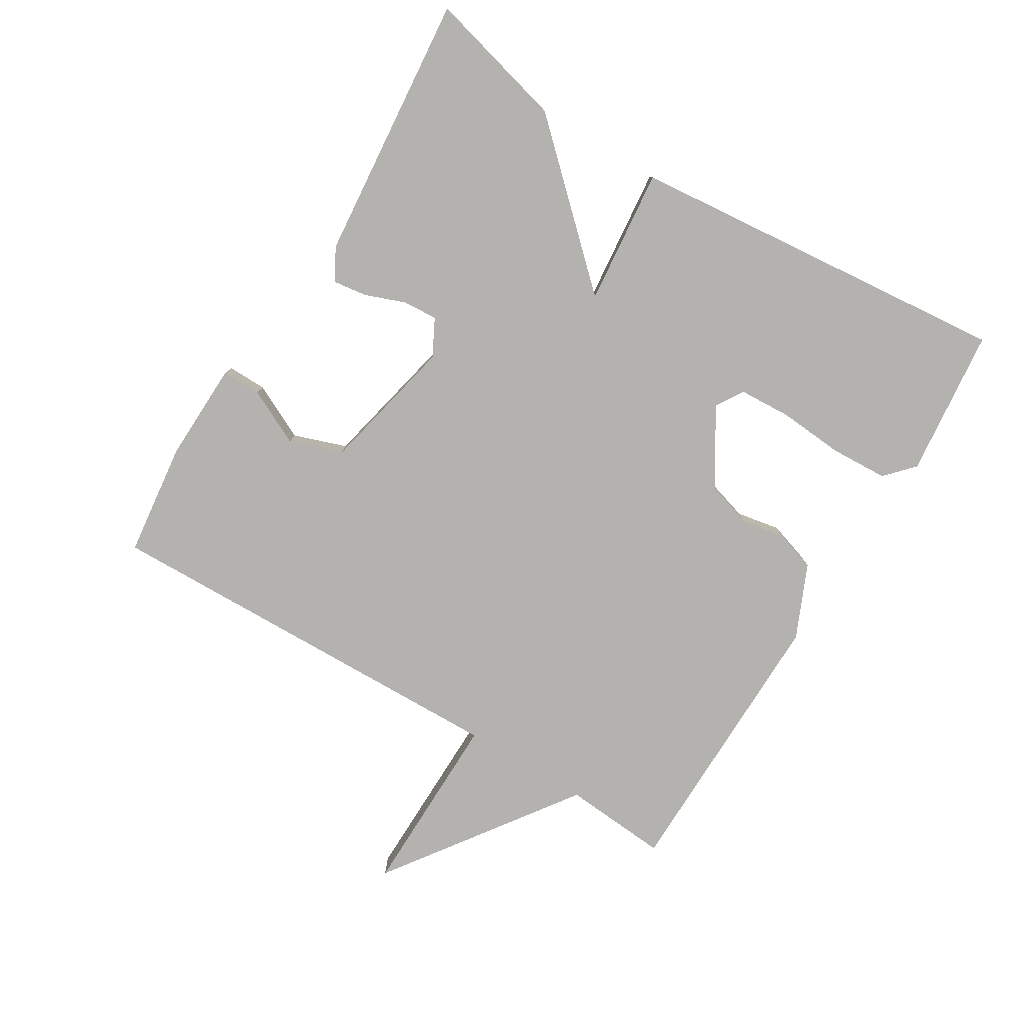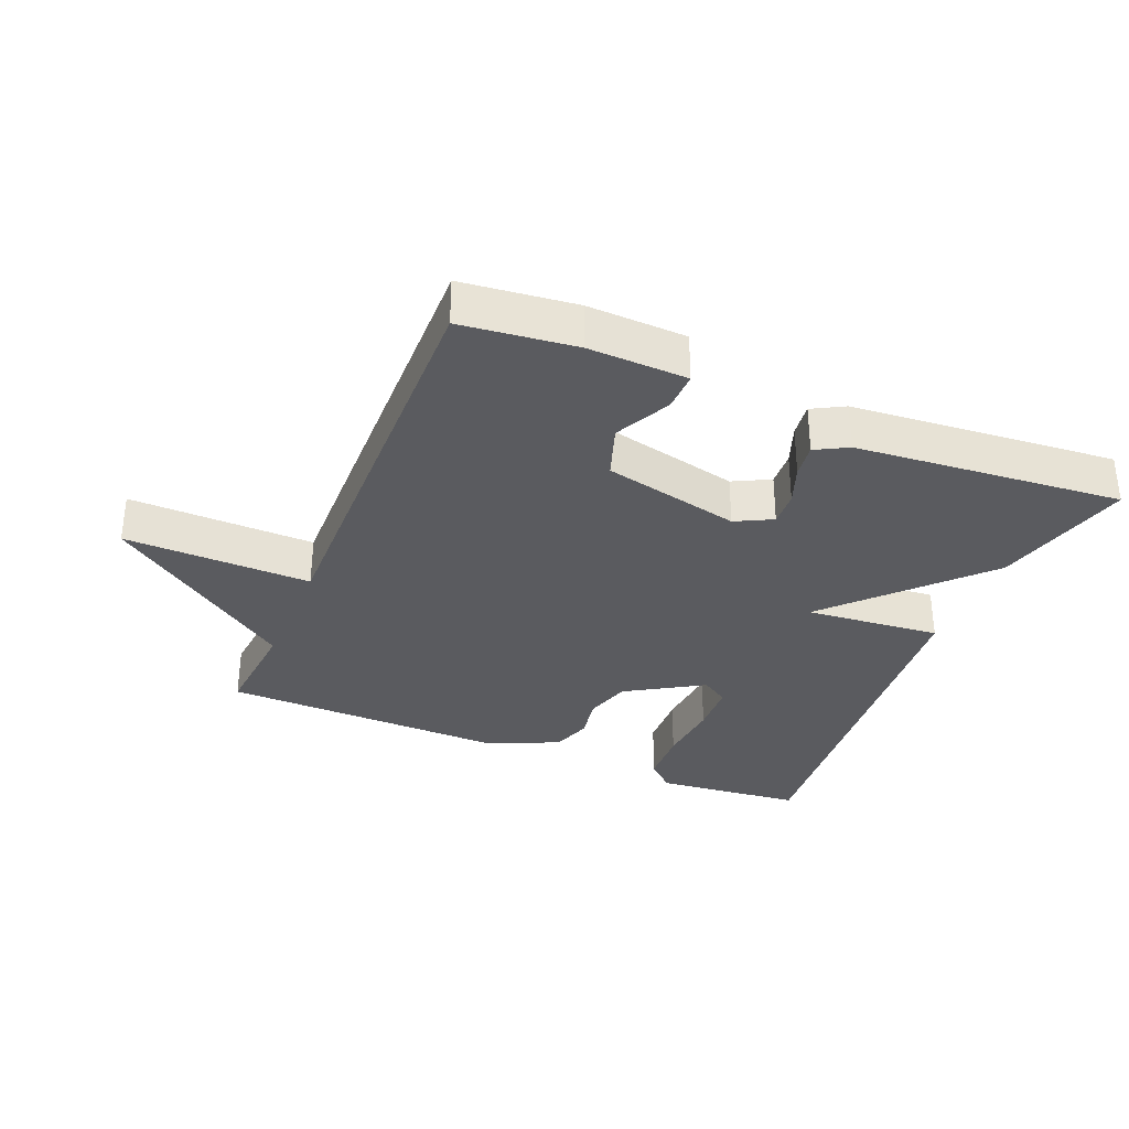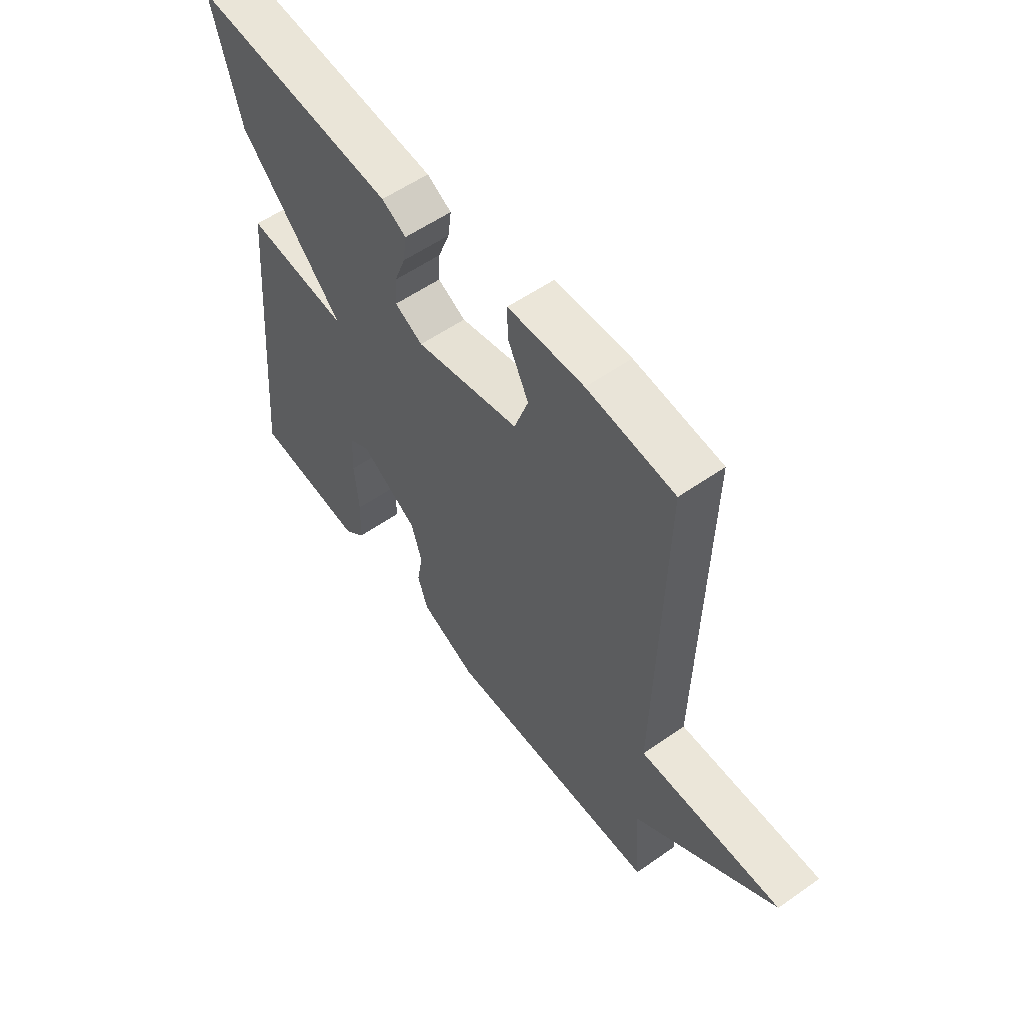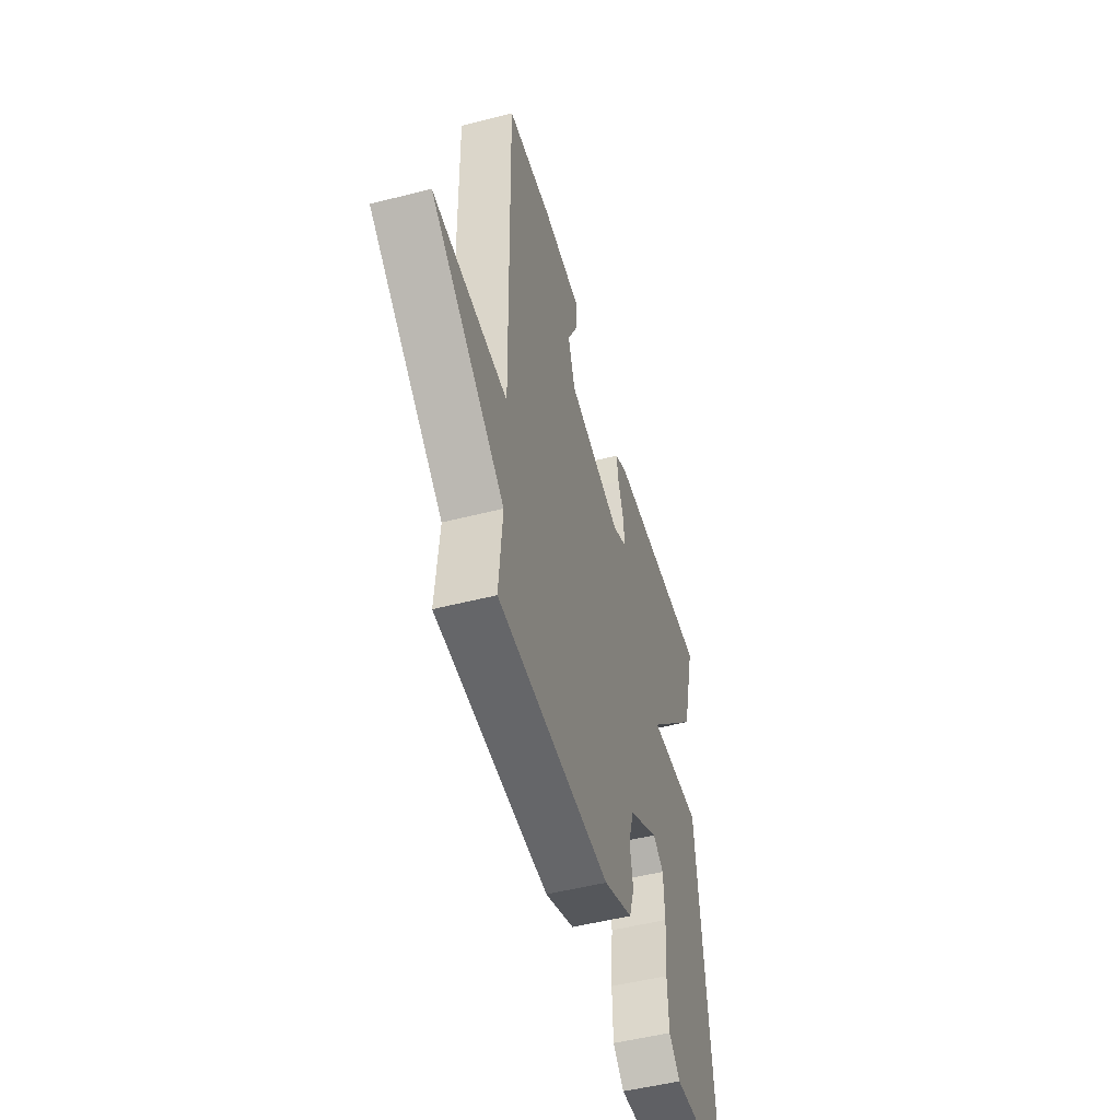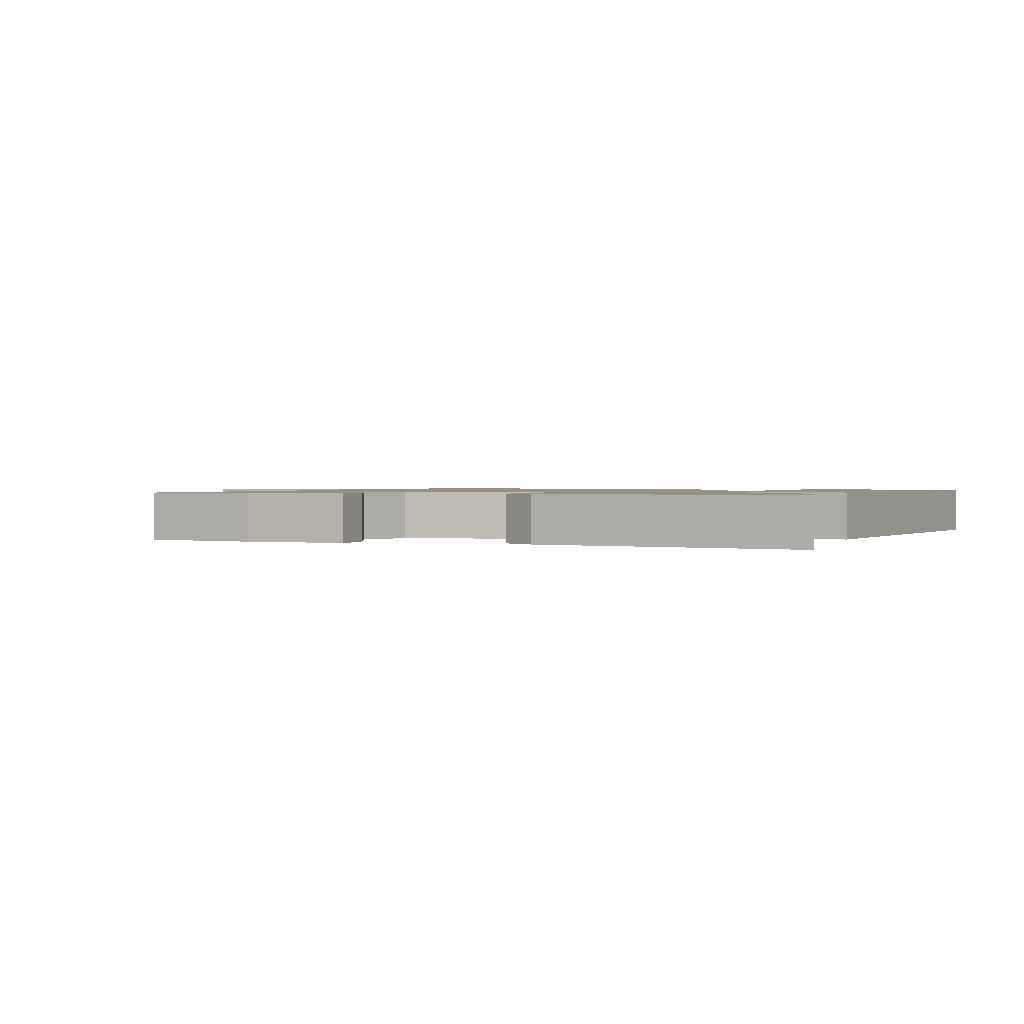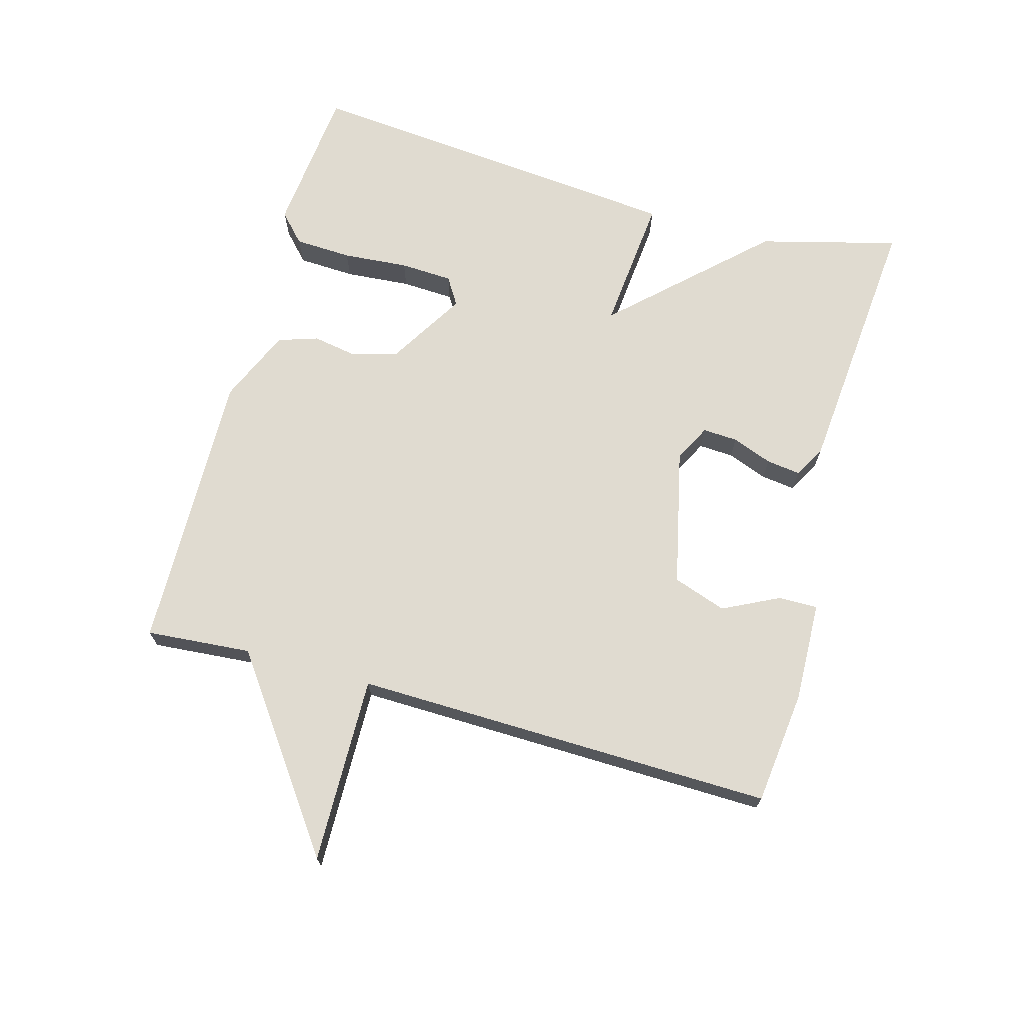
<metadata>
{"format":"obj","ext":"obj","renderer":"f3d","projection":"perspective","resolution":1024,"background":"white","views":[{"elev":-79.8,"azim":58.9,"up":"+Y"},{"elev":-33.3,"azim":-22.6,"up":"+Y"},{"elev":56.3,"azim":-126.3,"up":"+Z"},{"elev":-50.8,"azim":-74.4,"up":"+Z"},{"elev":1.1,"azim":23.2,"up":"+Y"},{"elev":70.0,"azim":-74.5,"up":"+Y"}]}
</metadata>
<code>
v 0.5 0.07 0.5
v 0.445 0.07 0.289
v 0.238 0.07 0.069
v 0.445 0.07 0.089
v 0.5 0.07 -0.5
v 0.274 0.07 -0.523
v 0.231 0.07 -0.483
v 0.227 0.07 -0.396
v 0.235 0.07 -0.296
v 0.231 0.07 -0.216
v 0.189 0.07 -0.19
v 0.073 0.07 -0.261
v 0.052 0.07 -0.331
v 0.064 0.07 -0.398
v 0.044 0.07 -0.459
v -0.068 0.07 -0.508
v -0.5 0.07 -0.5
v -0.487 0.07 -0.34
v -0.772 0.07 -0.135
v -0.487 0.07 -0.14
v -0.5 0.07 0.5
v -0.326 0.07 0.52
v -0.174 0.07 0.515
v -0.175 0.07 0.455
v -0.217 0.07 0.37
v -0.189 0.07 0.289
v 0.02 0.07 0.242
v 0.076 0.07 0.271
v 0.073 0.07 0.324
v 0.05 0.07 0.385
v 0.043 0.07 0.437
v 0.092 0.07 0.464
v 0.5 0 0.5
v 0.445 0 0.289
v 0.238 0 0.069
v 0.445 0 0.089
v 0.5 0 -0.5
v 0.274 0 -0.523
v 0.231 0 -0.483
v 0.227 0 -0.396
v 0.235 0 -0.296
v 0.231 0 -0.216
v 0.189 0 -0.19
v 0.073 0 -0.261
v 0.052 0 -0.331
v 0.064 0 -0.398
v 0.044 0 -0.459
v -0.068 0 -0.508
v -0.5 0 -0.5
v -0.487 0 -0.34
v -0.772 0 -0.135
v -0.487 0 -0.14
v -0.5 0 0.5
v -0.326 0 0.52
v -0.174 0 0.515
v -0.175 0 0.455
v -0.217 0 0.37
v -0.189 0 0.289
v 0.02 0 0.242
v 0.076 0 0.271
v 0.073 0 0.324
v 0.05 0 0.385
v 0.043 0 0.437
v 0.092 0 0.464
f 1 2 3
f 32 1 3
f 31 32 3
f 30 31 3
f 29 30 3
f 28 29 3
f 27 28 3
f 26 27 3
f 23 24 25
f 22 23 25
f 21 22 25
f 20 21 25
f 20 25 26
f 18 19 20
f 18 20 26 3
f 16 17 18
f 15 16 18
f 14 15 18
f 13 14 18
f 12 13 18
f 18 3 4
f 12 18 4
f 11 12 4
f 7 8 9
f 6 7 9
f 5 6 9
f 4 5 9
f 4 9 10
f 4 10 11
f 35 34 33
f 35 33 64
f 35 64 63
f 35 63 62
f 35 62 61
f 35 61 60
f 35 60 59
f 35 59 58
f 57 56 55
f 57 55 54
f 57 54 53
f 57 53 52
f 58 57 52
f 52 51 50
f 35 58 52 50
f 50 49 48
f 50 48 47
f 50 47 46
f 50 46 45
f 50 45 44
f 36 35 50
f 36 50 44
f 36 44 43
f 41 40 39
f 41 39 38
f 41 38 37
f 41 37 36
f 42 41 36
f 43 42 36
f 1 33 34 2
f 2 34 35 3
f 3 35 36 4
f 4 36 37 5
f 5 37 38 6
f 6 38 39 7
f 7 39 40 8
f 8 40 41 9
f 9 41 42 10
f 10 42 43 11
f 11 43 44 12
f 12 44 45 13
f 13 45 46 14
f 14 46 47 15
f 15 47 48 16
f 16 48 49 17
f 17 49 50 18
f 18 50 51 19
f 19 51 52 20
f 20 52 53 21
f 21 53 54 22
f 22 54 55 23
f 23 55 56 24
f 24 56 57 25
f 25 57 58 26
f 26 58 59 27
f 27 59 60 28
f 28 60 61 29
f 29 61 62 30
f 30 62 63 31
f 31 63 64 32
f 32 64 33 1

</code>
